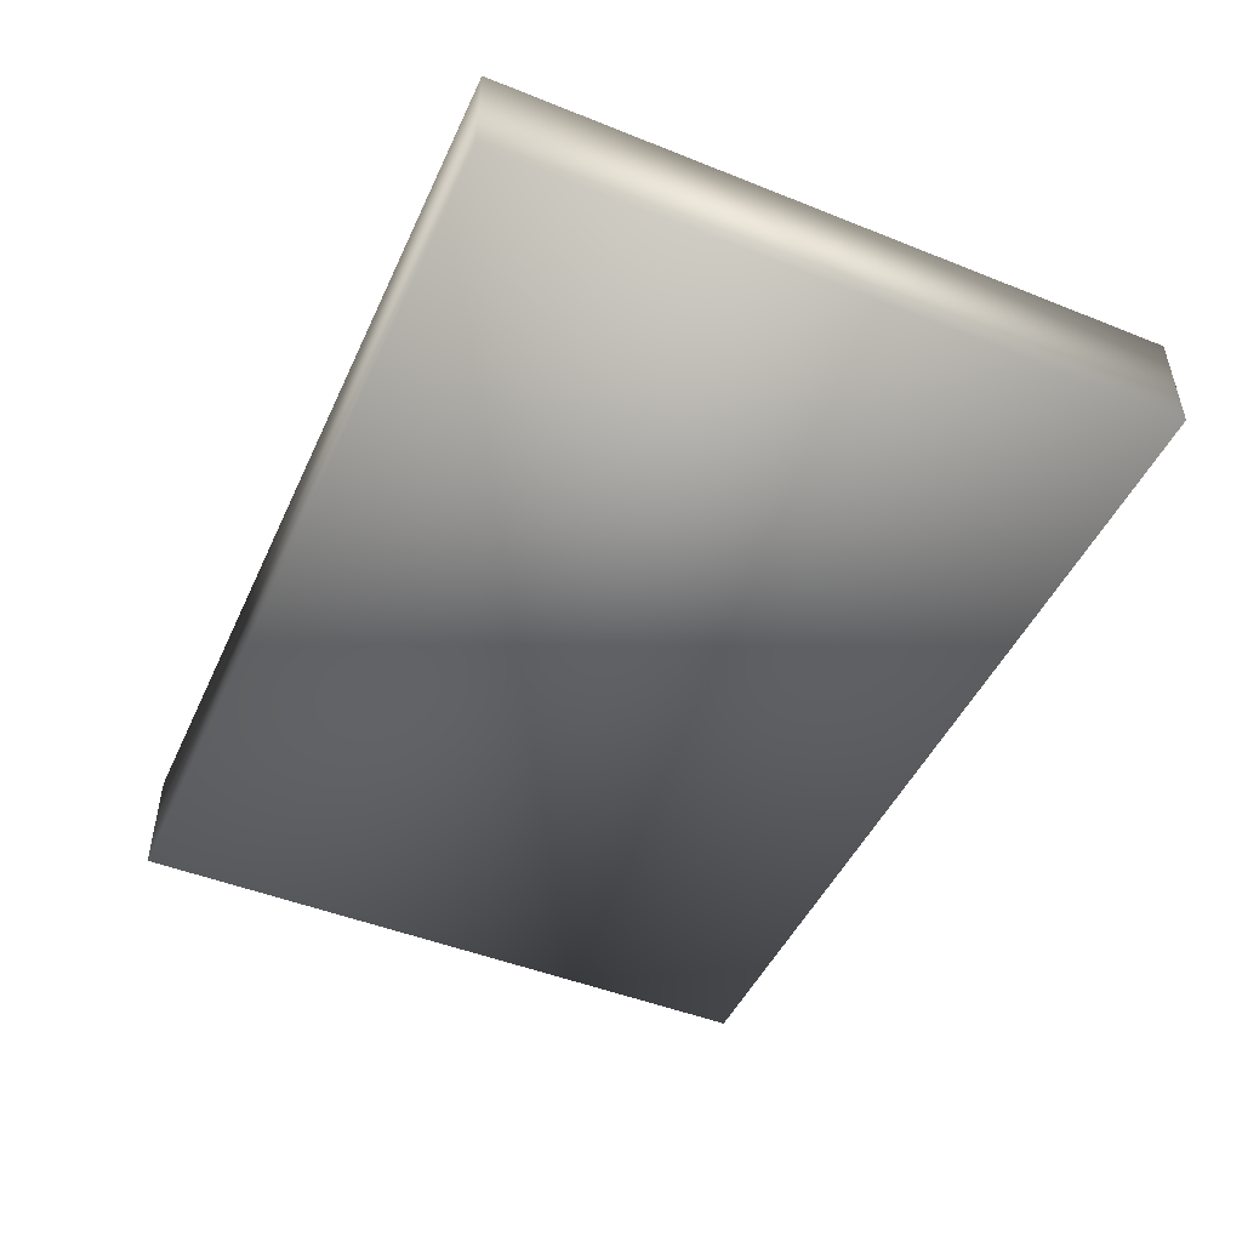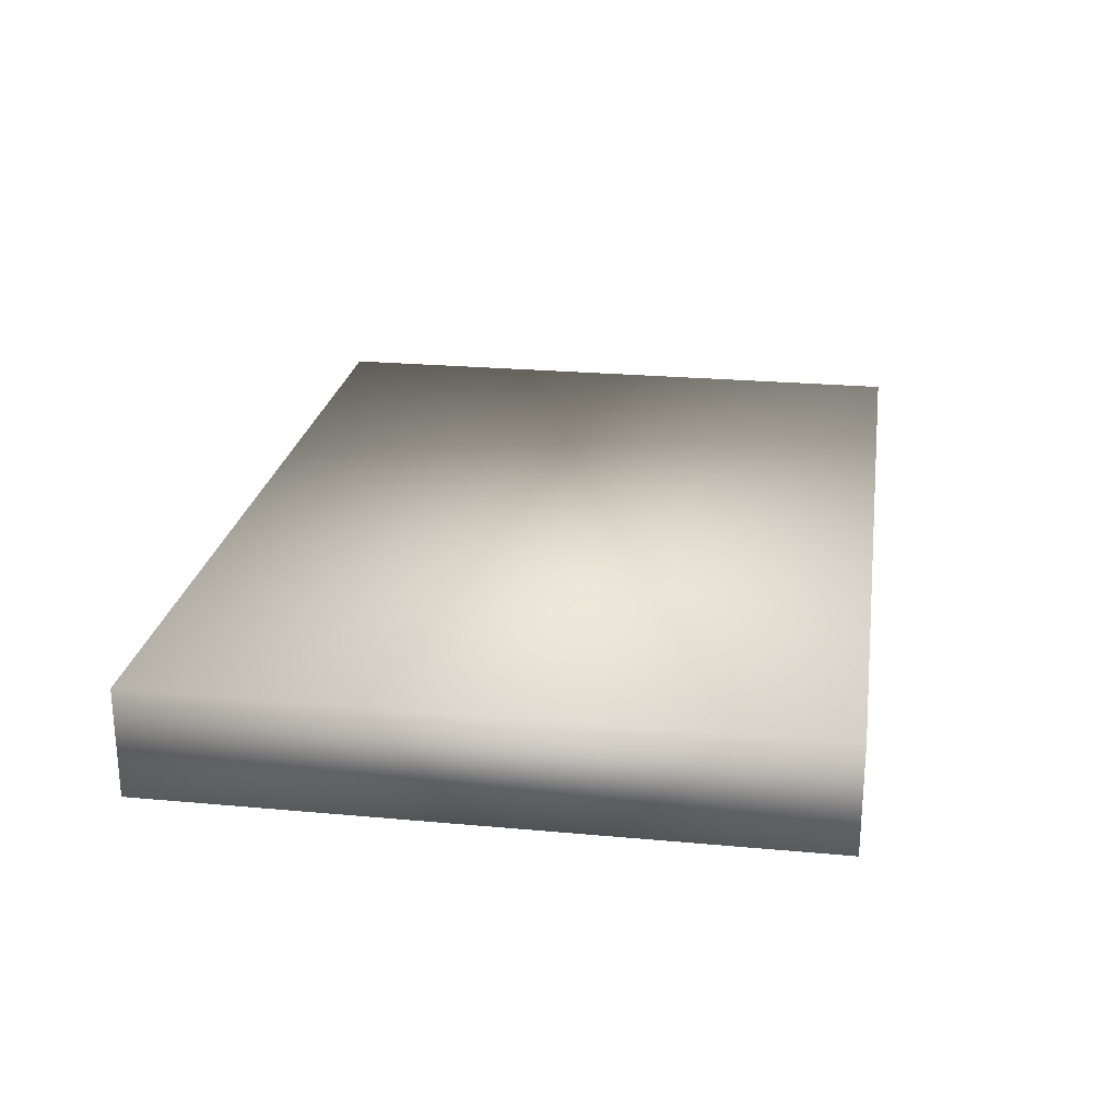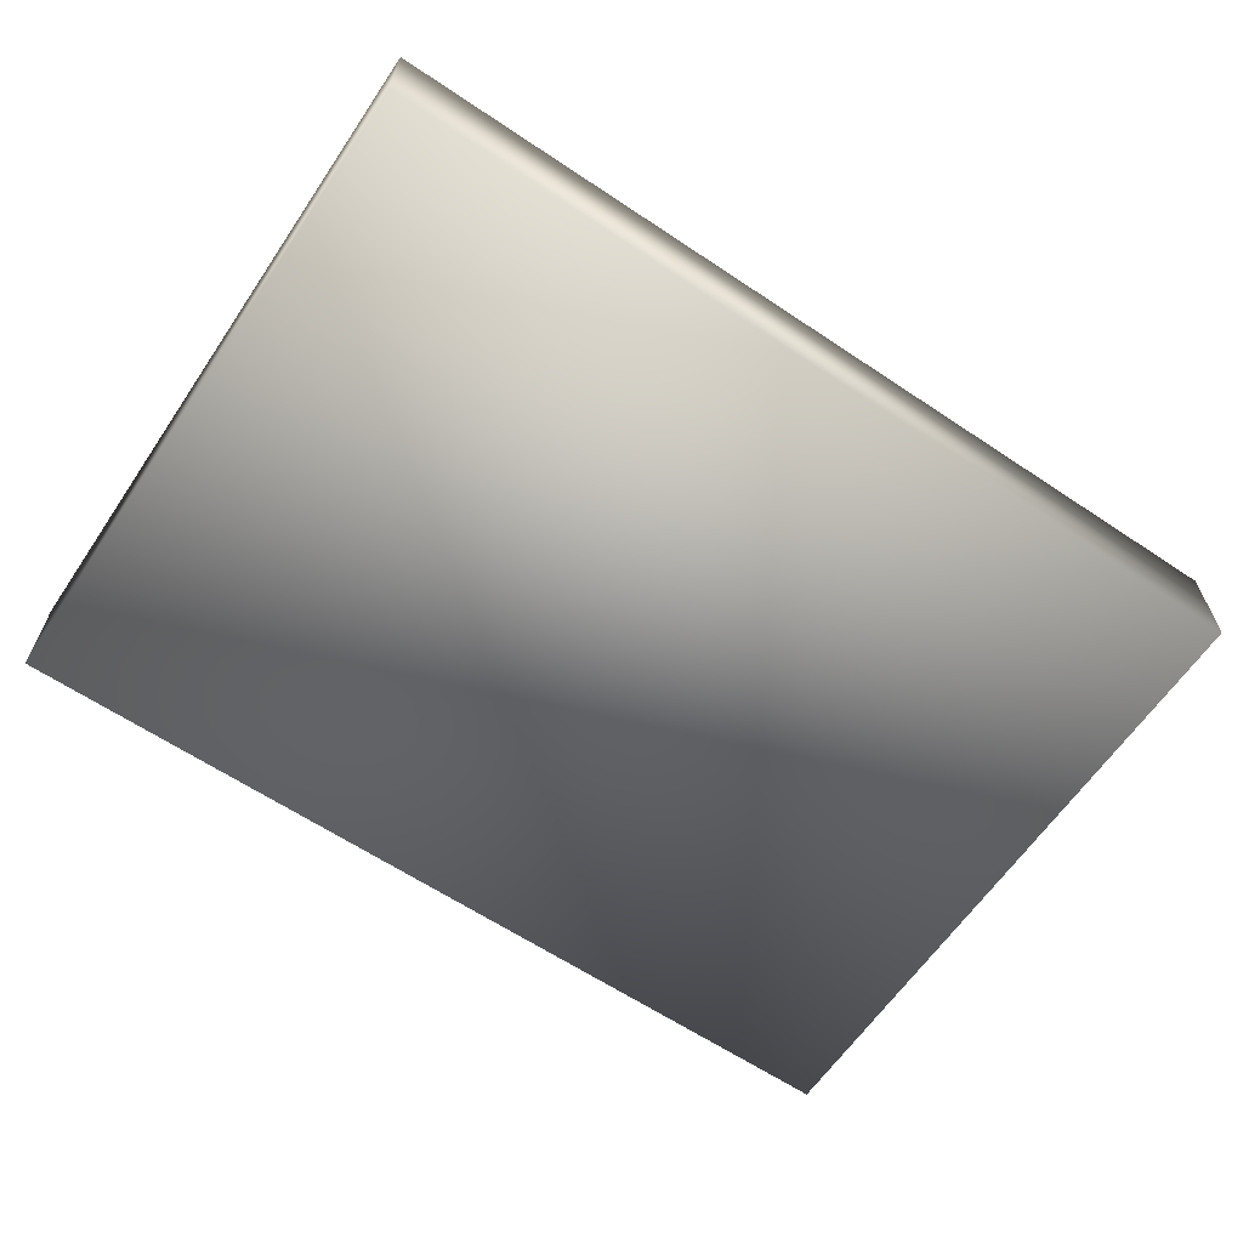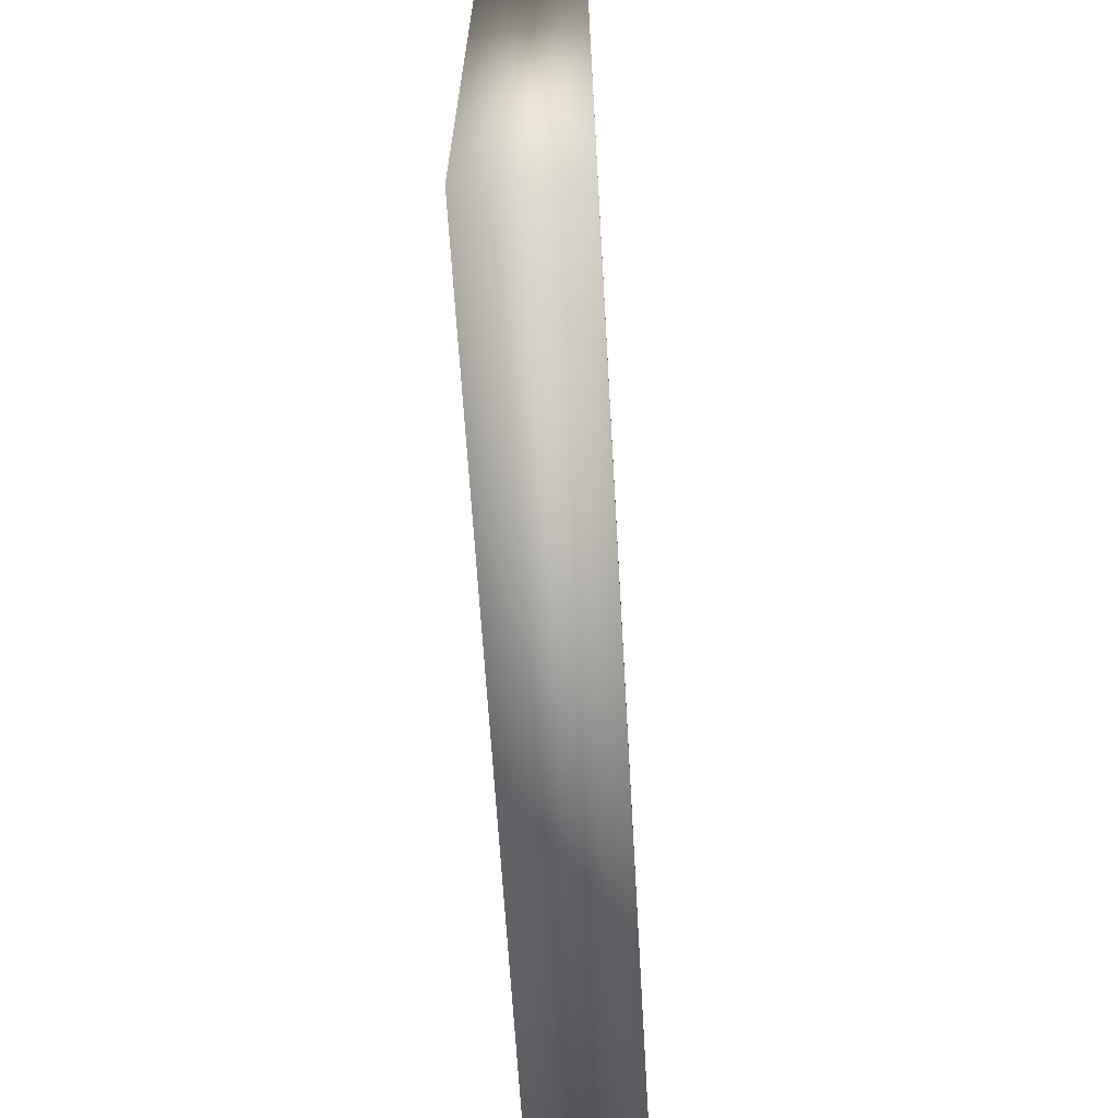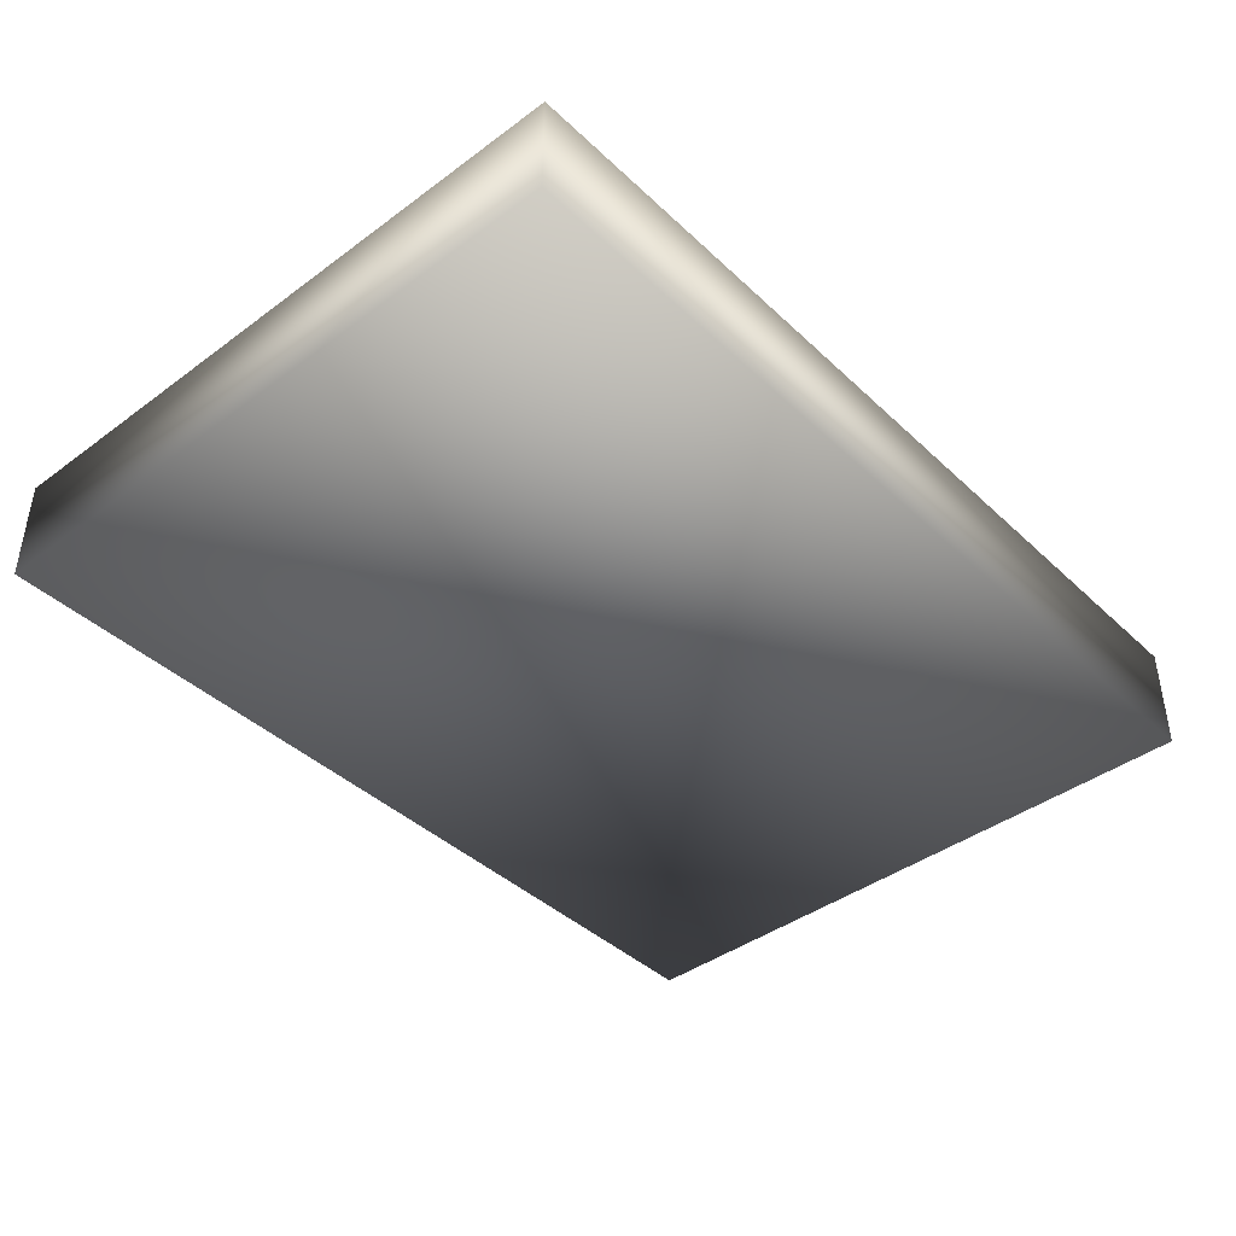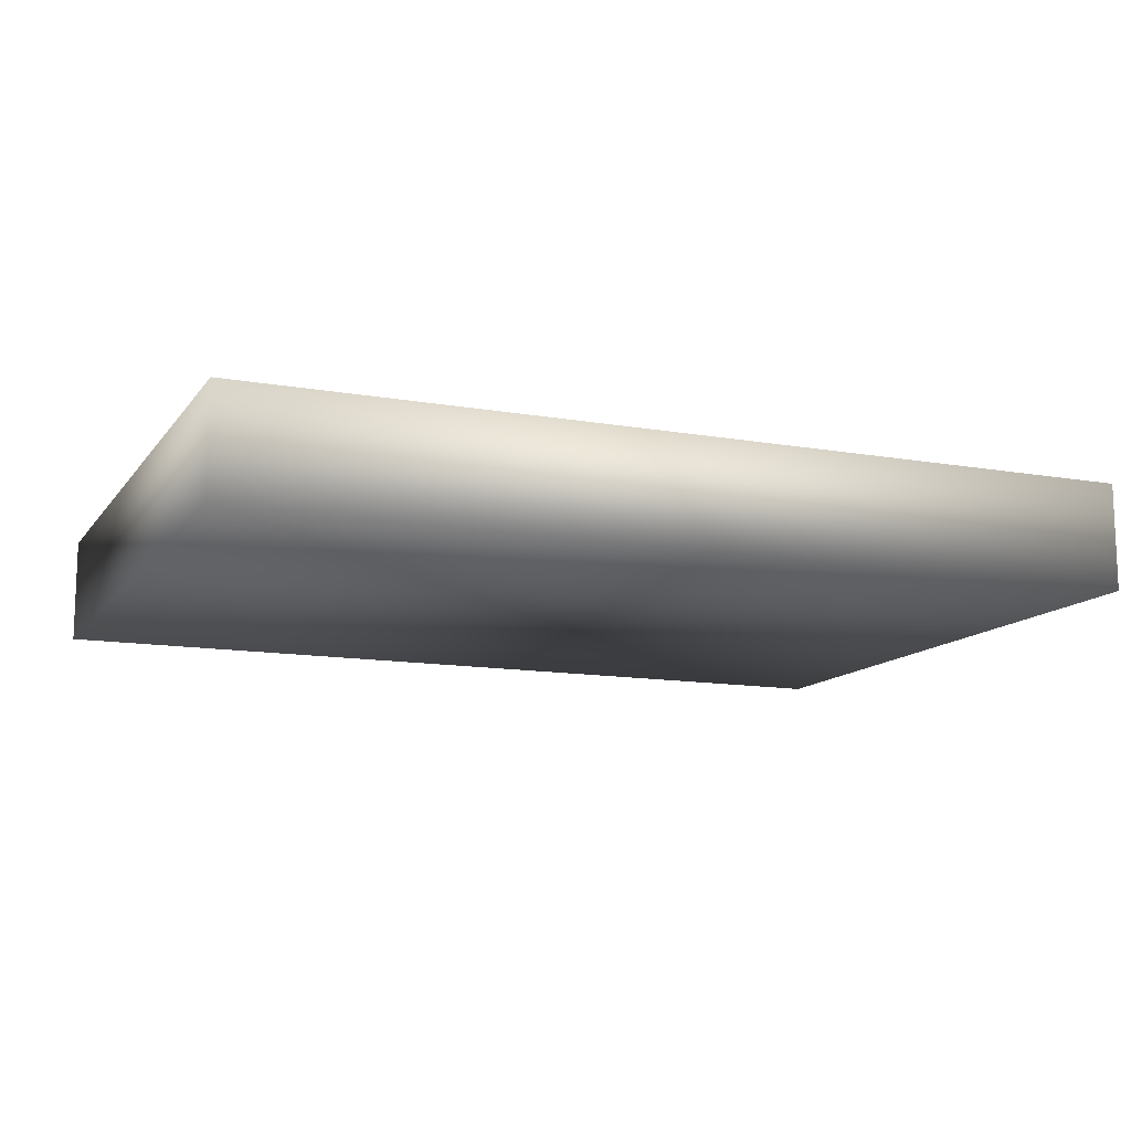
<metadata>
{"format":"obj","ext":"obj","renderer":"f3d","projection":"perspective","resolution":1024,"background":"white","views":[{"elev":-47.9,"azim":65.9,"up":"+Z"},{"elev":24.0,"azim":-81.3,"up":"+Z"},{"elev":-62.8,"azim":145.9,"up":"+Z"},{"elev":-64.7,"azim":93.4,"up":"+Y"},{"elev":-41.5,"azim":-48.3,"up":"+Z"},{"elev":-12.6,"azim":-22.4,"up":"+Z"}]}
</metadata>
<code>
v  -4.214 0 6.207
v  -4.214 0 5.907
v  -1.714 0 5.907
v  -1.714 0 6.207
v  -4.214 1.8 6.207
v  -1.714 1.8 6.207
v  -1.714 1.8 5.907
v  -4.214 1.8 5.907
o Barrier_1_1
g Barrier_1_1
f 1 2 3 4
f 5 6 7 8
f 1 4 6 5
f 4 3 7 6
f 3 2 8 7
f 2 1 5 8

</code>
